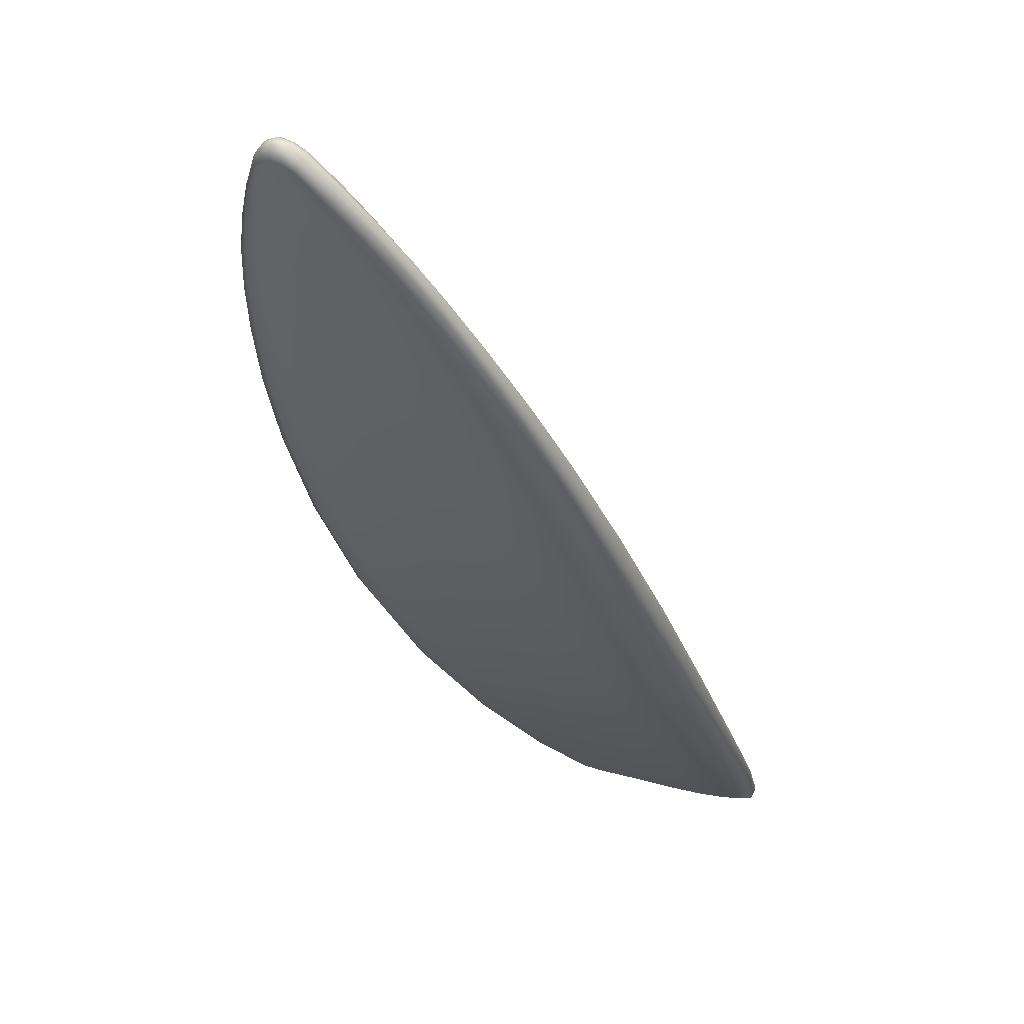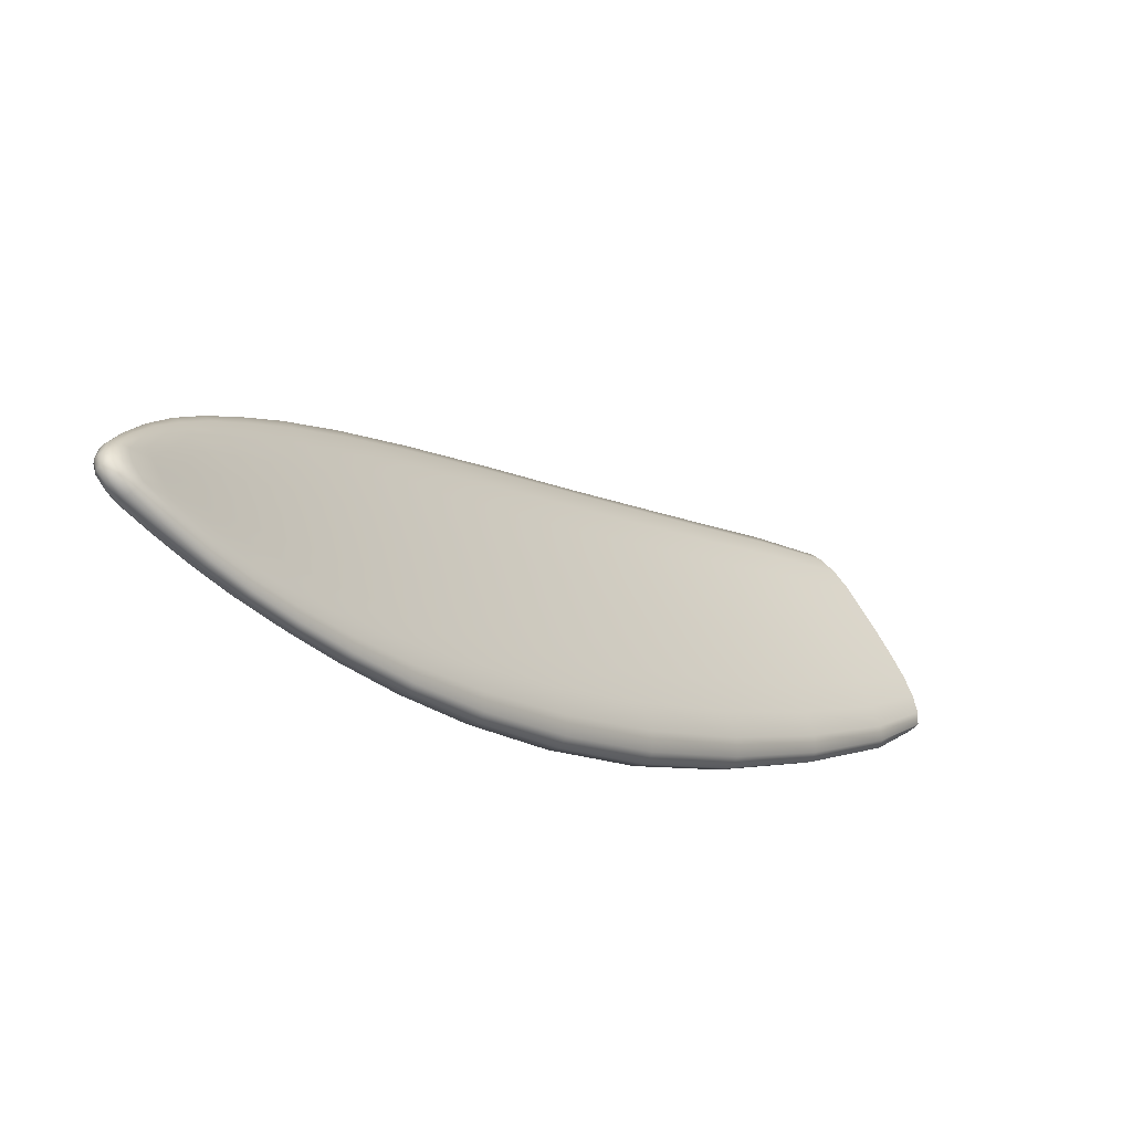
<metadata>
{"format":"obj","ext":"obj","renderer":"f3d","projection":"perspective","resolution":1024,"background":"white","views":[{"elev":18.3,"azim":-69.6,"up":"+Z"},{"elev":59.6,"azim":-36.2,"up":"+Z"}]}
</metadata>
<code>
g SB-PineappleLeaf_7
v -0.9401 -0.1648 6.934
v -1.093 -0.2018 7.079
v -0.9097 -0.1685 6.941
v -1.105 -0.185 7.062
v -1.364 -0.202 7.318
v -0.974 -0.1328 6.944
v -1.38 -0.1823 7.298
v -1.642 -0.1849 7.589
v -1.111 -0.1446 7.048
v -1.661 -0.163 7.567
v -1.902 -0.151 7.872
v -1.108 -0.08113 7.04
v -0.979 -0.0776 6.942
v -1.389 -0.1357 7.281
v -1.386 -0.06317 7.27
v -1.099 -0.000317 7.035
v -0.9708 -0.006332 6.938
v -1.672 -0.1121 7.547
v -1.924 -0.1283 7.849
v -1.375 0.02882 7.263
v -1.083 0.09228 7.032
v -0.958 0.07669 6.937
v -1.671 -0.03349 7.535
v -1.359 0.1338 7.26
v -1.066 0.1908 7.031
v -0.9472 0.1671 6.94
v -2.146 -0.0764 8.12
v -2.126 -0.09813 8.14
v -1.936 -0.07589 7.83
v -1.66 0.06597 7.527
v -1.34 0.2452 7.258
v -1.049 0.2895 7.03
v -0.9337 0.2575 6.941
v -2.323 -0.01394 8.359
v -2.305 -0.03372 8.376
v -1.934 0.004977 7.817
v -1.643 0.1793 7.523
v -1.321 0.3567 7.257
v -1.032 0.3814 7.031
v -0.9091 0.3372 6.935
v -2.453 0.05158 8.552
v -2.437 0.03401 8.566
v -1.923 0.1072 7.81
v -1.302 0.4607 7.257
v -1.014 0.4598 7.034
v -0.8871 0.4037 6.933
v -2.552 0.1168 8.707
v -2.537 0.1015 8.719
v -1.282 0.5498 7.26
v -0.9953 0.5184 7.041
v -0.8616 0.444 6.934
v -2.629 0.1794 8.837
v -2.616 0.1661 8.848
v -1.261 0.6165 7.269
v -0.9765 0.5513 7.055
v -0.8309 0.4712 6.933
v -0.9598 0.559 7.071
v -0.8224 0.4724 6.937
v -1.218 0.6617 7.305
v -1.239 0.6535 7.285
v -1.486 0.7473 7.573
v -1.511 0.7392 7.55
v -1.74 0.8067 7.857
v -1.537 0.6998 7.533
v -1.767 0.7985 7.835
v -1.561 0.6281 7.523
v -1.989 0.8238 8.111
v -1.963 0.8321 8.131
v -1.795 0.7582 7.816
v -1.582 0.5321 7.519
v -2.171 0.8222 8.356
v -2.148 0.8303 8.373
v -2.293 0.8101 8.567
v -2.016 0.7844 8.094
v -1.819 0.6846 7.806
v -1.603 0.4199 7.519
v -2.196 0.7852 8.342
v -2.313 0.8026 8.553
v -2.407 0.7795 8.723
v -2.04 0.7127 8.085
v -1.842 0.586 7.802
v -1.623 0.2996 7.521
v -2.219 0.7185 8.333
v -2.336 0.7692 8.541
v -2.426 0.773 8.711
v -2.063 0.6169 8.081
v -1.864 0.4708 7.802
v -1.906 0.2236 7.806
v -2.241 0.6293 8.33
v -2.357 0.7091 8.533
v -2.084 0.5049 8.08
v -1.885 0.3472 7.804
v -2.105 0.3849 8.082
v -2.126 0.2649 8.083
v -2.261 0.5253 8.329
v -2.281 0.4138 8.329
v -2.144 0.1518 8.086
v -2.376 0.629 8.53
v -2.301 0.3024 8.329
v -2.155 0.05259 8.092
v -2.395 0.5356 8.528
v -2.319 0.1974 8.331
v -2.157 -0.02579 8.103
v -2.414 0.4355 8.528
v -2.33 0.1053 8.336
v -2.332 0.03274 8.345
v -2.433 0.3353 8.528
v -2.449 0.241 8.529
v -2.462 0.09334 8.54
v -2.459 0.1584 8.533
v -2.559 0.1533 8.697
v -2.557 0.2102 8.691
v -2.547 0.2824 8.688
v -2.533 0.3648 8.688
v -2.516 0.4522 8.688
v -2.637 0.2107 8.829
v -2.635 0.2594 8.824
v -2.627 0.321 8.821
v -2.615 0.3914 8.821
v -2.5 0.5397 8.689
v -2.6 0.4661 8.822
v -2.585 0.5408 8.823
v -2.483 0.6214 8.69
v -2.571 0.6105 8.824
v -2.465 0.6914 8.694
v -2.555 0.6702 8.827
v -2.446 0.7438 8.7
v -2.538 0.7149 8.833
v -2.52 0.7397 8.843
v -2.503 0.7451 8.854
v -2.616 0.6826 8.946
v -2.6 0.7027 8.954
v -2.585 0.7069 8.964
v -2.631 0.6459 8.94
v -2.684 0.646 9.041
v -2.67 0.6612 9.049
v -2.746 0.6057 9.126
v -2.656 0.6638 9.058
v -2.734 0.615 9.134
v -2.721 0.6159 9.143
v -2.783 0.5626 9.221
v -2.794 0.5637 9.212
v -2.805 0.5329 9.246
v -2.644 0.5967 8.937
v -2.696 0.6179 9.036
v -2.815 0.5347 9.236
v -2.818 0.5011 9.256
v -2.657 0.5393 8.936
v -2.707 0.58 9.033
v -2.669 0.4777 8.935
v -2.754 0.5875 9.118
v -2.801 0.5609 9.2
v -2.828 0.5036 9.246
v -2.819 0.4671 9.245
v -2.718 0.5355 9.032
v -2.681 0.4161 8.934
v -2.761 0.562 9.114
v -2.803 0.5536 9.186
v -2.821 0.5341 9.222
v -2.829 0.4703 9.235
v -2.809 0.4318 9.218
v -2.8 0.5451 9.173
v -2.769 0.5305 9.114
v -2.819 0.5306 9.205
v -2.81 0.5276 9.182
v -2.832 0.5049 9.23
v -2.82 0.436 9.209
v -2.773 0.361 9.139
v -2.727 0.4876 9.031
v -2.777 0.4961 9.114
v -2.828 0.5047 9.211
v -2.833 0.4739 9.221
v -2.817 0.503 9.185
v -2.737 0.4397 9.03
v -2.83 0.4774 9.204
v -2.825 0.4424 9.197
v -2.82 0.4776 9.181
v -2.692 0.3581 8.934
v -2.783 0.4614 9.112
v -2.824 0.4506 9.184
v -2.784 0.3679 9.13
v -2.73 0.2939 9.052
v -2.745 0.3945 9.03
v -2.698 0.3072 8.936
v -2.818 0.4578 9.172
v -2.791 0.3819 9.122
v -2.742 0.3032 9.043
v -2.679 0.2296 8.958
v -2.788 0.4293 9.112
v -2.791 0.4026 9.115
v -2.749 0.355 9.032
v -2.749 0.3237 9.036
v -2.692 0.2408 8.948
v -2.699 0.2669 8.94
v -0.8237 0.04836 6.961
v -0.9888 0.1669 7.121
v -0.8075 0.1324 6.96
v -0.795 0.2172 6.962
v -1.006 0.06834 7.122
v -0.8401 -0.0286 6.962
v -0.9719 0.2655 7.12
v -0.7827 0.2951 6.961
v -1.024 -0.0235 7.122
v -0.8602 -0.09322 6.963
v -1.242 0.2145 7.365
v -0.9572 0.3582 7.118
v -0.7786 0.3634 6.961
v -1.041 -0.1021 7.118
v -0.8828 -0.1425 6.963
v -1.261 0.103 7.367
v -1.223 0.3259 7.363
v -0.9465 0.4389 7.112
v -0.7856 0.4208 6.962
v -1.058 -0.161 7.11
v -0.9042 -0.1709 6.955
v -1.28 -0.0009854 7.367
v -1.505 0.2628 7.641
v -1.207 0.4309 7.36
v -0.9424 0.502 7.103
v -0.7917 0.4556 6.951
v -1.076 -0.194 7.096
v -0.9097 -0.1685 6.941
v -1.093 -0.2018 7.079
v -1.344 -0.1938 7.338
v -1.364 -0.202 7.318
v -1.321 -0.1569 7.354
v -1.617 -0.1768 7.612
v -1.642 -0.1849 7.589
v -1.197 0.5229 7.354
v -0.9476 0.5423 7.088
v -0.8224 0.4724 6.937
v -0.9598 0.559 7.071
v -1.194 0.5954 7.342
v -1.202 0.642 7.325
v -1.218 0.6617 7.305
v -1.467 0.7254 7.595
v -1.486 0.7473 7.573
v -1.456 0.6745 7.615
v -1.457 0.5959 7.628
v -1.468 0.4964 7.635
v -1.719 0.784 7.88
v -1.74 0.8067 7.857
v -1.963 0.8321 8.131
v -1.707 0.7316 7.899
v -1.943 0.8104 8.151
v -2.148 0.8303 8.373
v -1.708 0.6508 7.912
v -1.932 0.7597 8.168
v -2.13 0.8105 8.39
v -1.719 0.5485 7.919
v -1.934 0.6814 8.179
v -2.277 0.7925 8.582
v -2.293 0.8101 8.567
v -2.121 0.7639 8.404
v -2.393 0.7641 8.736
v -2.407 0.7795 8.723
v -2.503 0.7451 8.854
v -2.268 0.7508 8.594
v -2.49 0.7318 8.864
v -2.585 0.7069 8.964
v -2.385 0.7277 8.746
v -2.572 0.6956 8.973
v -2.656 0.6638 9.058
v -2.483 0.7005 8.873
v -2.388 0.6708 8.752
v -2.271 0.6856 8.601
v -2.644 0.6546 9.066
v -2.721 0.6159 9.143
v -2.565 0.6695 8.981
v -2.484 0.6519 8.878
v -2.123 0.6913 8.413
v -2.397 0.5986 8.754
v -1.945 0.5821 8.185
v -2.281 0.603 8.604
v -1.737 0.4321 7.923
v -2.134 0.5992 8.418
v -1.963 0.4691 8.188
v -1.758 0.3085 7.925
v -1.485 0.3831 7.639
v -1.525 0.1425 7.643
v -2.297 0.5087 8.606
v -2.151 0.4942 8.42
v -1.984 0.349 8.19
v -2.411 0.5162 8.755
v -2.492 0.5902 8.881
v -2.566 0.6293 8.986
v -1.546 0.03031 7.643
v -1.779 0.1849 7.927
v -2.005 0.229 8.191
v -1.3 -0.09009 7.363
v -1.568 -0.0657 7.639
v -1.8 0.06967 7.926
v -1.591 -0.1374 7.63
v -1.823 -0.02892 7.922
v -2.026 0.117 8.19
v -1.848 -0.1025 7.912
v -2.049 0.02118 8.186
v -1.876 -0.1428 7.894
v -1.902 -0.151 7.872
v -2.126 -0.09813 8.14
v -2.1 -0.08986 8.161
v -2.305 -0.03372 8.376
v -2.073 -0.05047 8.177
v -2.281 -0.02564 8.394
v -2.437 0.03401 8.566
v -2.257 0.0113 8.408
v -2.417 0.04148 8.581
v -2.537 0.1015 8.719
v -2.234 0.07804 8.416
v -2.518 0.108 8.732
v -2.616 0.1661 8.848
v -2.394 0.07481 8.593
v -2.212 0.1672 8.42
v -2.599 0.1715 8.859
v -2.679 0.2296 8.958
v -2.498 0.1371 8.743
v -2.373 0.1349 8.6
v -2.192 0.2712 8.421
v -2.664 0.2337 8.968
v -2.73 0.2939 9.052
v -2.581 0.1962 8.869
v -2.479 0.1895 8.749
v -2.354 0.215 8.604
v -2.172 0.3827 8.42
v -2.715 0.2966 9.061
v -2.773 0.361 9.139
v -2.647 0.2538 8.976
v -2.564 0.241 8.875
v -2.462 0.2595 8.753
v -2.335 0.3084 8.605
v -2.316 0.4086 8.605
v -2.759 0.3618 9.146
v -2.809 0.4318 9.218
v -2.445 0.3412 8.754
v -2.428 0.4287 8.755
v -2.549 0.3007 8.878
v -2.701 0.3117 9.069
v -2.796 0.4303 9.224
v -2.819 0.4671 9.245
v -2.633 0.2905 8.981
v -2.534 0.3704 8.879
v -2.505 0.5198 8.881
v -2.745 0.3707 9.151
v -2.805 0.4647 9.25
v -2.818 0.5011 9.256
v -2.619 0.3397 8.984
v -2.519 0.4451 8.88
v -2.572 0.5783 8.987
v -2.782 0.4319 9.225
v -2.805 0.498 9.26
v -2.805 0.5329 9.246
v -2.607 0.3971 8.986
v -2.582 0.5203 8.987
v -2.79 0.4635 9.248
v -2.792 0.5291 9.251
v -2.783 0.5626 9.221
v -2.594 0.4587 8.987
v -2.657 0.4701 9.078
v -2.667 0.4222 9.077
v -2.711 0.4797 9.157
v -2.648 0.518 9.079
v -2.677 0.3776 9.076
v -2.64 0.5631 9.078
v -2.717 0.445 9.156
v -2.688 0.3397 9.073
v -2.724 0.4134 9.154
v -2.734 0.3883 9.153
v -2.758 0.4431 9.21
v -2.769 0.4371 9.22
v -2.759 0.4626 9.22
v -2.775 0.4641 9.238
v -2.756 0.4881 9.224
v -2.774 0.4914 9.245
v -2.789 0.4946 9.257
v -2.778 0.5238 9.249
v -2.764 0.5173 9.239
v -2.749 0.5126 9.221
v -2.77 0.558 9.227
v -2.758 0.5503 9.227
v -2.709 0.6089 9.15
v -2.748 0.5401 9.222
v -2.703 0.5142 9.157
v -2.636 0.634 9.073
v -2.7 0.5945 9.155
v -2.74 0.5304 9.212
v -2.696 0.5733 9.156
v -2.635 0.6026 9.077
v -2.697 0.5461 9.156
g SB-PineappleLeaf_7_0
f 3 2 1
f 2 4 1
f 4 2 5
f 1 4 6
f 7 4 5
f 5 8 7
f 4 9 6
f 9 4 7
f 8 10 7
f 10 8 11
f 9 12 6
f 12 13 6
f 14 9 7
f 7 10 14
f 9 14 15
f 12 9 15
f 12 16 13
f 16 17 13
f 10 18 14
f 14 18 15
f 19 10 11
f 18 10 19
f 12 15 20
f 16 12 20
f 16 21 17
f 21 22 17
f 18 23 15
f 15 23 20
f 16 20 24
f 21 16 24
f 21 25 22
f 25 26 22
f 27 19 11
f 28 27 11
f 29 18 19
f 23 18 29
f 23 30 20
f 20 30 24
f 21 24 31
f 25 21 31
f 25 32 26
f 32 33 26
f 27 28 34
f 28 35 34
f 36 23 29
f 30 23 36
f 30 37 24
f 24 37 31
f 25 31 38
f 32 25 38
f 32 39 33
f 39 40 33
f 41 34 35
f 42 41 35
f 43 30 36
f 37 30 43
f 32 38 44
f 39 32 44
f 39 45 40
f 45 46 40
f 41 42 47
f 42 48 47
f 39 44 49
f 45 39 49
f 45 50 46
f 50 51 46
f 52 47 48
f 53 52 48
f 45 49 54
f 50 45 54
f 50 55 51
f 55 56 51
f 55 57 56
f 57 58 56
f 57 55 59
f 55 50 60
f 55 60 59
f 50 54 60
f 61 59 60
f 62 61 60
f 62 60 54
f 61 62 63
f 64 54 49
f 64 62 54
f 62 65 63
f 62 64 65
f 66 64 49
f 66 49 44
f 65 67 63
f 67 68 63
f 64 69 65
f 64 66 69
f 70 66 44
f 70 44 38
f 68 67 71
f 72 68 71
f 73 72 71
f 74 67 65
f 69 74 65
f 66 75 69
f 66 70 75
f 76 70 38
f 76 38 31
f 71 67 77
f 67 74 77
f 78 73 71
f 78 71 77
f 73 78 79
f 80 74 69
f 75 80 69
f 70 81 75
f 70 76 81
f 82 76 31
f 37 82 31
f 77 74 83
f 74 80 83
f 84 78 77
f 84 77 83
f 78 85 79
f 78 84 85
f 86 80 75
f 81 86 75
f 76 87 81
f 76 82 87
f 82 37 88
f 88 37 43
f 83 80 89
f 80 86 89
f 90 84 83
f 90 83 89
f 91 86 81
f 87 91 81
f 82 92 87
f 92 82 88
f 92 93 87
f 93 92 88
f 93 91 87
f 94 88 43
f 94 93 88
f 89 86 95
f 86 91 95
f 91 93 96
f 93 94 96
f 95 91 96
f 97 94 43
f 97 43 36
f 98 89 95
f 98 90 89
f 94 99 96
f 94 97 99
f 100 97 36
f 100 36 29
f 101 95 96
f 101 98 95
f 97 102 99
f 97 100 102
f 103 100 29
f 103 29 19
f 27 103 19
f 104 96 99
f 104 101 96
f 100 103 105
f 100 105 102
f 103 27 106
f 103 106 105
f 27 34 106
f 107 99 102
f 107 104 99
f 108 102 105
f 108 107 102
f 109 106 34
f 41 109 34
f 110 105 106
f 110 108 105
f 109 110 106
f 109 41 111
f 41 47 111
f 110 109 112
f 109 111 112
f 108 110 113
f 110 112 113
f 107 108 114
f 108 113 114
f 104 107 115
f 107 114 115
f 116 111 47
f 52 116 47
f 117 112 111
f 116 117 111
f 118 113 112
f 117 118 112
f 119 114 113
f 118 119 113
f 104 115 120
f 101 104 120
f 121 115 114
f 119 121 114
f 122 120 115
f 121 122 115
f 101 120 123
f 98 101 123
f 122 124 120
f 124 123 120
f 98 123 125
f 90 98 125
f 124 126 123
f 126 125 123
f 90 125 127
f 84 90 127
f 84 127 85
f 128 127 125
f 127 128 85
f 126 128 125
f 128 129 85
f 85 129 79
f 129 130 79
f 128 126 131
f 129 128 131
f 130 129 132
f 132 129 131
f 133 130 132
f 126 124 134
f 126 134 131
f 131 135 132
f 135 131 134
f 132 136 133
f 135 136 132
f 136 135 137
f 136 138 133
f 138 136 139
f 139 136 137
f 140 138 139
f 141 140 139
f 142 141 139
f 142 139 137
f 143 141 142
f 124 144 134
f 124 122 144
f 145 135 134
f 135 145 137
f 145 134 144
f 146 143 142
f 147 143 146
f 122 148 144
f 122 121 148
f 149 145 144
f 149 144 148
f 121 150 148
f 121 119 150
f 145 151 137
f 145 149 151
f 152 142 137
f 146 142 152
f 153 147 146
f 154 147 153
f 155 149 148
f 155 148 150
f 119 156 150
f 119 118 156
f 149 157 151
f 149 155 157
f 151 158 137
f 158 152 137
f 159 146 152
f 153 146 159
f 160 154 153
f 161 154 160
f 157 162 151
f 162 158 151
f 155 163 157
f 162 157 163
f 152 158 164
f 159 152 164
f 158 162 165
f 165 162 163
f 164 158 165
f 166 153 159
f 160 153 166
f 167 161 160
f 161 167 168
f 155 169 163
f 169 155 150
f 169 150 156
f 165 163 170
f 169 170 163
f 159 164 171
f 166 159 171
f 172 160 166
f 167 160 172
f 166 171 172
f 164 165 173
f 171 164 173
f 173 165 170
f 174 169 156
f 169 174 170
f 171 175 172
f 171 173 175
f 176 167 172
f 172 175 176
f 177 173 170
f 173 177 175
f 174 156 178
f 118 178 156
f 118 117 178
f 174 179 170
f 179 177 170
f 175 177 180
f 175 180 176
f 167 176 181
f 167 181 168
f 182 168 181
f 183 174 178
f 174 183 179
f 117 184 178
f 183 178 184
f 117 116 184
f 185 177 179
f 177 185 180
f 176 186 181
f 176 180 186
f 187 182 181
f 187 181 186
f 182 187 188
f 183 189 179
f 189 185 179
f 180 185 190
f 180 190 186
f 185 189 190
f 183 191 189
f 191 190 189
f 191 183 184
f 192 186 190
f 192 187 186
f 191 192 190
f 187 193 188
f 187 192 193
f 53 188 193
f 52 53 193
f 191 184 194
f 192 191 194
f 192 194 193
f 52 193 194
f 116 194 184
f 116 52 194
f 197 196 195
f 196 197 198
f 196 199 195
f 195 199 200
f 201 196 198
f 201 198 202
f 199 203 200
f 200 203 204
f 199 196 205
f 196 201 205
f 206 201 202
f 206 202 207
f 203 208 204
f 204 208 209
f 203 199 210
f 210 199 205
f 201 211 205
f 201 206 211
f 212 206 207
f 212 207 213
f 208 214 209
f 209 214 215
f 208 203 216
f 216 203 210
f 205 217 210
f 217 205 211
f 206 218 211
f 206 212 218
f 219 212 213
f 219 213 220
f 214 221 215
f 215 221 222
f 221 223 222
f 223 221 224
f 225 223 224
f 221 214 226
f 224 221 226
f 224 227 225
f 227 228 225
f 212 229 218
f 212 219 229
f 230 219 220
f 230 220 231
f 232 230 231
f 219 230 233
f 219 233 229
f 230 232 234
f 230 234 233
f 232 235 234
f 236 234 235
f 237 236 235
f 238 233 234
f 236 238 234
f 239 229 233
f 238 239 233
f 240 218 229
f 239 240 229
f 236 237 241
f 237 242 241
f 242 243 241
f 238 236 244
f 236 241 244
f 243 245 241
f 241 245 244
f 245 243 246
f 239 238 247
f 238 244 247
f 245 248 244
f 244 248 247
f 249 245 246
f 248 245 249
f 239 247 250
f 240 239 250
f 248 251 247
f 247 251 250
f 252 249 246
f 253 252 246
f 254 248 249
f 251 248 254
f 252 253 255
f 253 256 255
f 256 257 255
f 252 258 249
f 258 254 249
f 257 259 255
f 259 257 260
f 252 255 261
f 258 252 261
f 255 259 261
f 262 259 260
f 260 263 262
f 259 264 261
f 264 259 262
f 258 261 265
f 261 264 265
f 258 266 254
f 266 258 265
f 263 267 262
f 267 263 268
f 269 264 262
f 262 267 269
f 264 270 265
f 270 264 269
f 266 271 254
f 271 251 254
f 266 265 272
f 265 270 272
f 273 251 271
f 251 273 250
f 266 274 271
f 274 266 272
f 250 273 275
f 240 250 275
f 276 273 271
f 274 276 271
f 273 277 275
f 277 273 276
f 275 277 278
f 279 240 275
f 279 275 278
f 240 279 218
f 279 211 218
f 279 217 211
f 217 279 278
f 280 217 278
f 217 280 210
f 210 280 216
f 274 281 276
f 282 277 276
f 281 282 276
f 277 283 278
f 283 277 282
f 281 274 284
f 274 272 284
f 272 285 284
f 270 285 272
f 285 270 286
f 286 270 269
f 280 287 216
f 288 280 278
f 287 280 288
f 283 289 278
f 289 288 278
f 216 287 290
f 290 208 216
f 214 208 290
f 226 214 290
f 287 291 290
f 290 291 226
f 292 287 288
f 291 287 292
f 291 293 226
f 226 293 224
f 293 227 224
f 293 291 294
f 294 291 292
f 295 292 288
f 289 295 288
f 227 293 296
f 296 293 294
f 297 294 292
f 295 297 292
f 298 227 296
f 228 227 298
f 299 228 298
f 300 299 298
f 301 300 298
f 301 298 296
f 300 301 302
f 303 296 294
f 303 301 296
f 297 303 294
f 301 304 302
f 301 303 304
f 305 302 304
f 303 297 306
f 303 306 304
f 307 305 304
f 307 304 306
f 305 307 308
f 297 309 306
f 297 295 309
f 307 310 308
f 311 308 310
f 312 307 306
f 312 306 309
f 307 312 310
f 295 313 309
f 295 289 313
f 314 311 310
f 311 314 315
f 312 316 310
f 314 310 316
f 317 312 309
f 317 309 313
f 312 317 316
f 289 318 313
f 289 283 318
f 314 319 315
f 320 315 319
f 321 314 316
f 314 321 319
f 317 322 316
f 321 316 322
f 323 317 313
f 323 313 318
f 317 323 322
f 283 324 318
f 324 283 282
f 325 320 319
f 320 325 326
f 321 327 319
f 325 319 327
f 328 321 322
f 321 328 327
f 323 329 322
f 328 322 329
f 330 323 318
f 330 318 324
f 323 330 329
f 331 324 282
f 331 330 324
f 281 331 282
f 325 332 326
f 333 326 332
f 330 334 329
f 330 331 334
f 331 281 335
f 331 335 334
f 281 284 335
f 336 328 329
f 336 329 334
f 325 337 332
f 337 325 327
f 338 333 332
f 339 333 338
f 328 340 327
f 328 336 340
f 341 336 334
f 341 334 335
f 284 342 335
f 285 342 284
f 337 343 332
f 338 332 343
f 344 339 338
f 345 339 344
f 336 346 340
f 336 341 346
f 347 341 335
f 342 347 335
f 342 285 348
f 348 285 286
f 349 338 343
f 344 338 349
f 350 345 344
f 351 345 350
f 341 352 346
f 341 347 352
f 347 342 353
f 353 342 348
f 354 344 349
f 350 344 354
f 355 351 350
f 356 351 355
f 347 357 352
f 357 347 353
f 357 358 352
f 358 357 353
f 352 359 346
f 358 359 352
f 359 358 360
f 361 358 353
f 358 361 360
f 361 353 348
f 359 362 346
f 346 362 340
f 363 361 348
f 363 348 286
f 364 359 360
f 362 359 364
f 362 365 340
f 340 365 327
f 365 337 327
f 365 362 366
f 366 362 364
f 337 365 367
f 367 365 366
f 343 337 367
f 368 366 364
f 366 368 367
f 367 369 343
f 368 369 367
f 369 349 343
f 370 368 364
f 369 368 370
f 370 364 360
f 349 369 371
f 371 369 370
f 354 349 371
f 371 370 372
f 372 370 360
f 354 371 373
f 373 371 372
f 374 354 373
f 374 350 354
f 355 350 374
f 374 373 375
f 375 355 374
f 373 372 376
f 373 376 375
f 377 372 360
f 372 377 376
f 378 355 375
f 378 356 355
f 356 378 268
f 375 376 379
f 379 378 375
f 378 380 268
f 378 379 380
f 380 267 268
f 376 381 379
f 376 377 381
f 382 377 360
f 361 382 360
f 361 363 382
f 383 267 380
f 267 383 269
f 379 384 380
f 379 381 384
f 384 383 380
f 377 385 381
f 385 377 382
f 381 386 384
f 383 384 386
f 381 385 386
f 383 387 269
f 387 383 386
f 387 286 269
f 387 363 286
f 363 388 382
f 388 385 382
f 385 388 386
f 387 386 388
f 363 387 388

</code>
